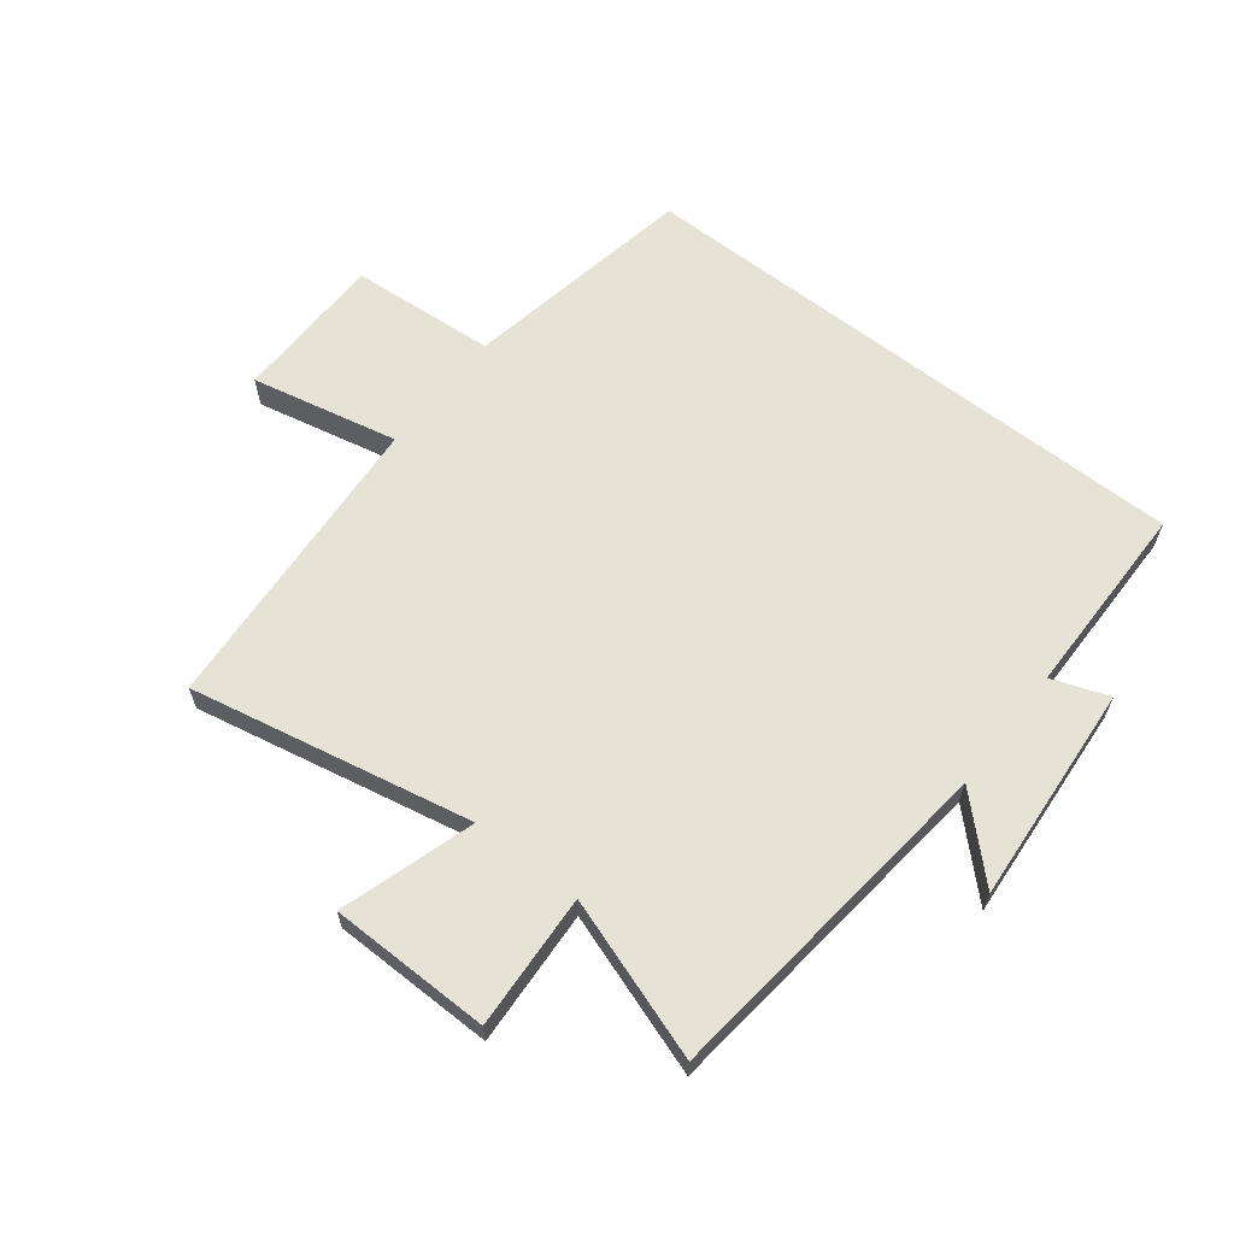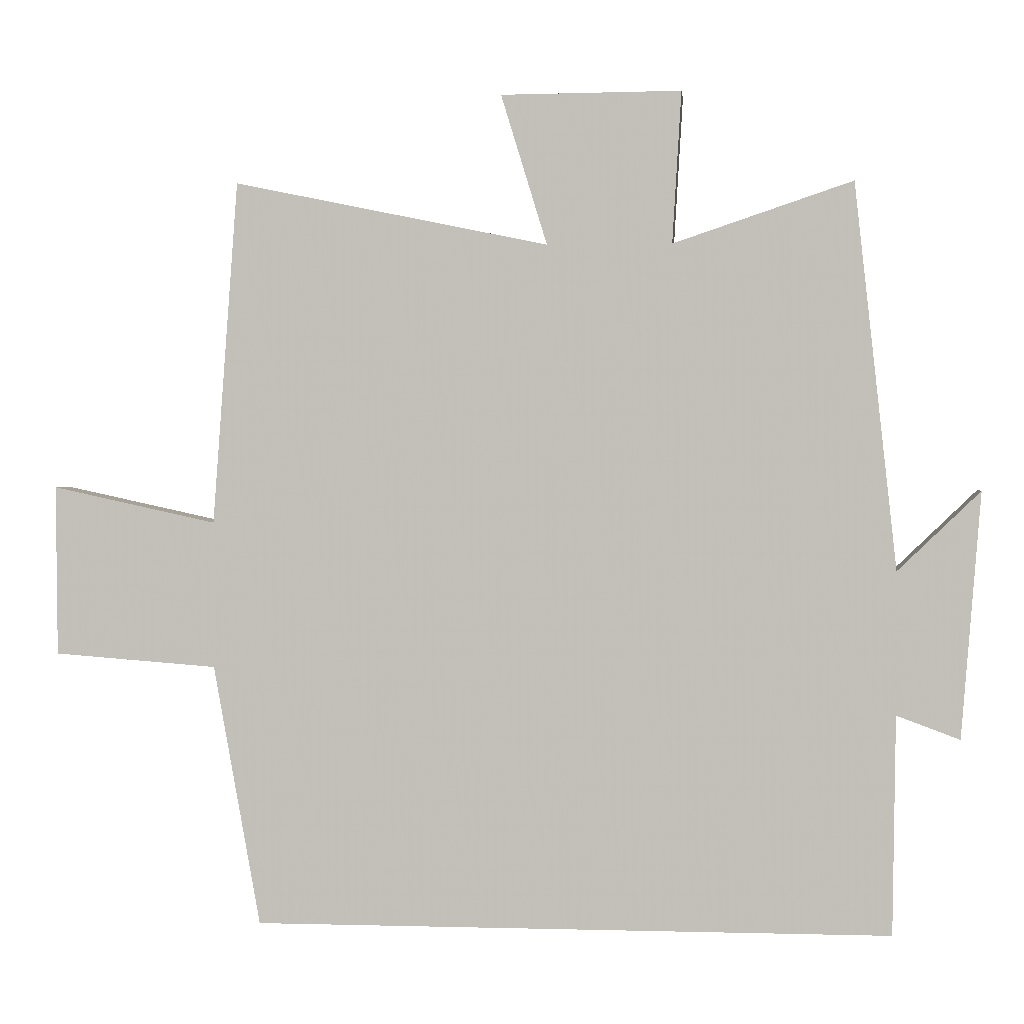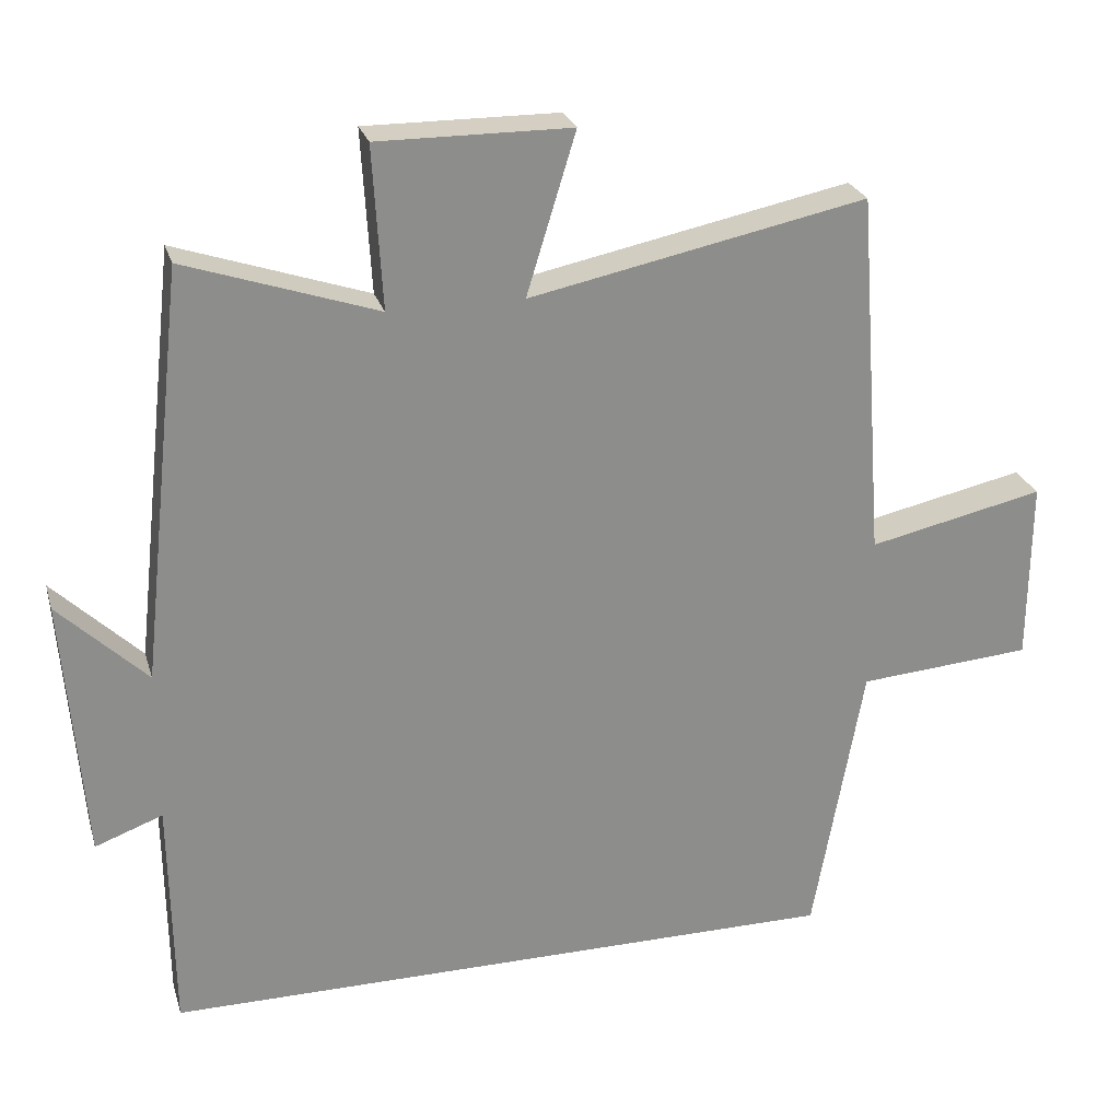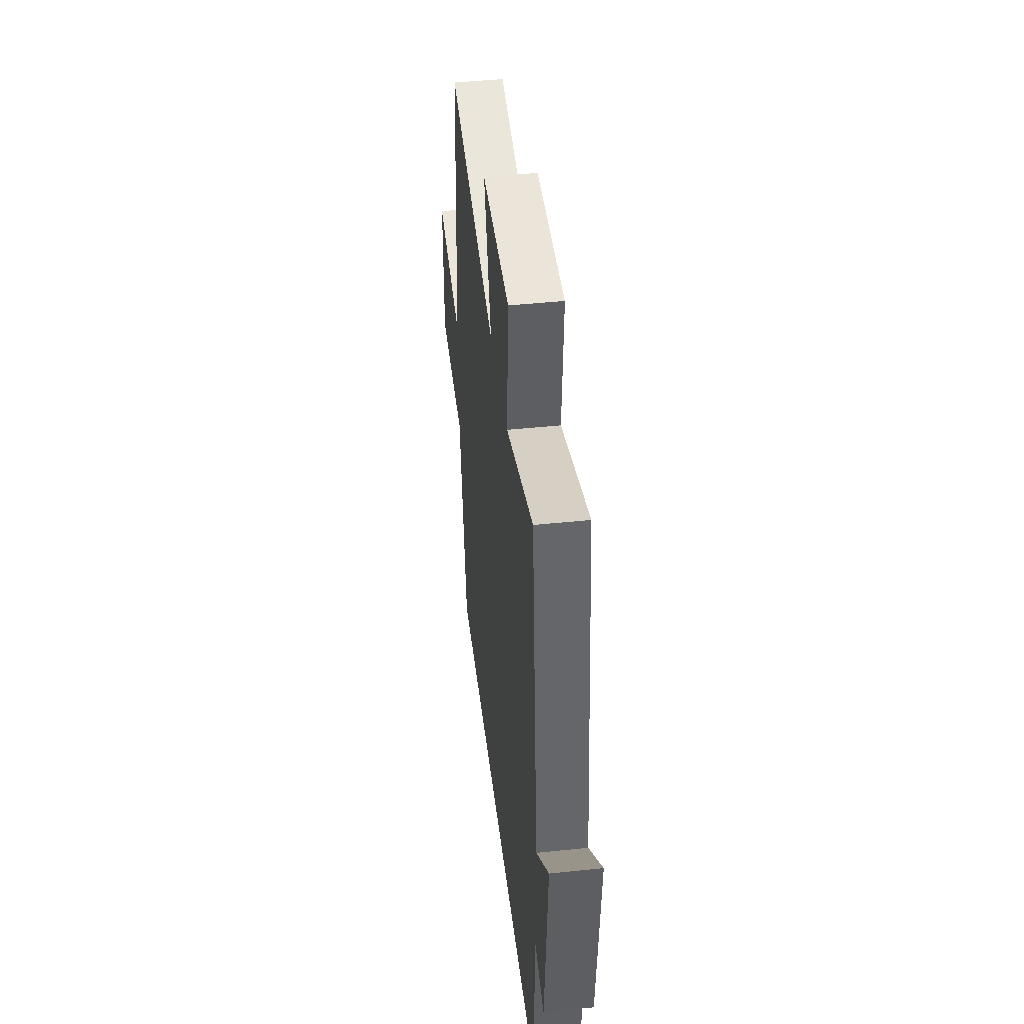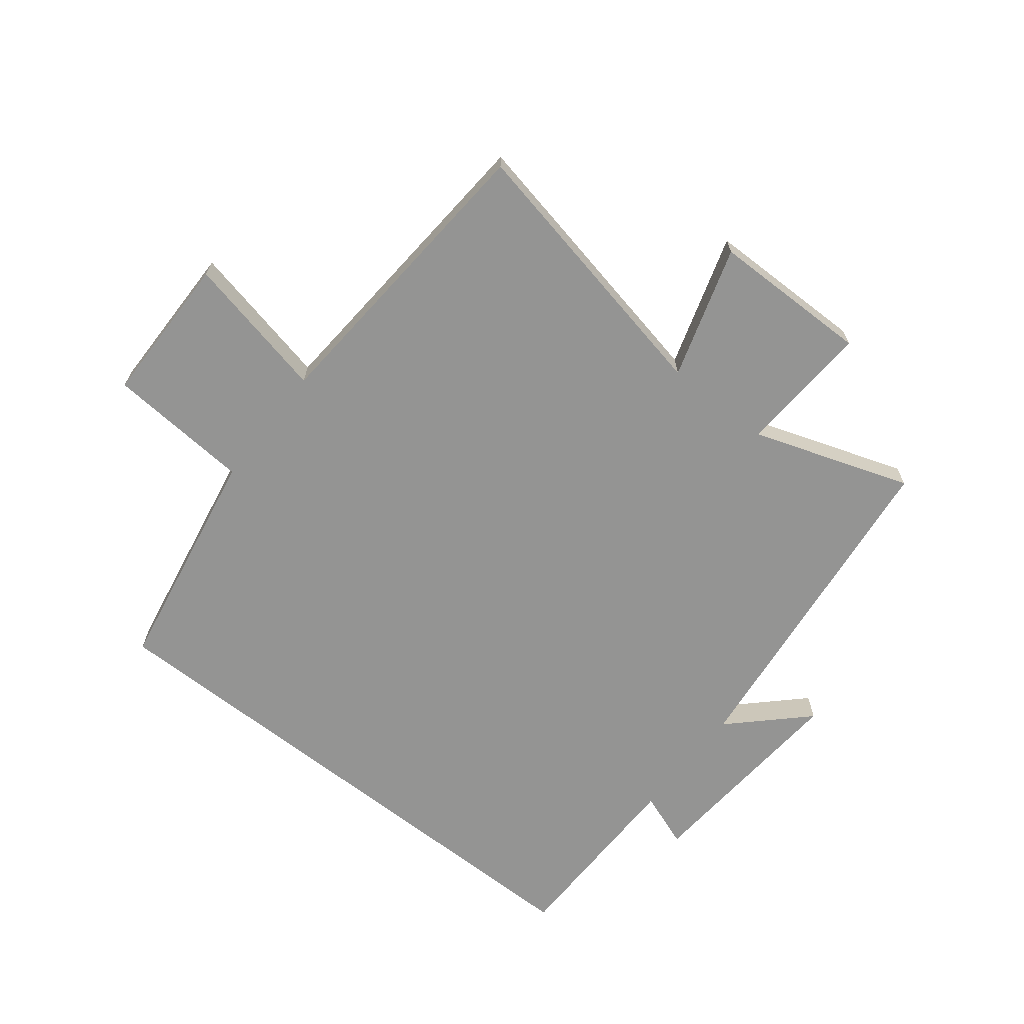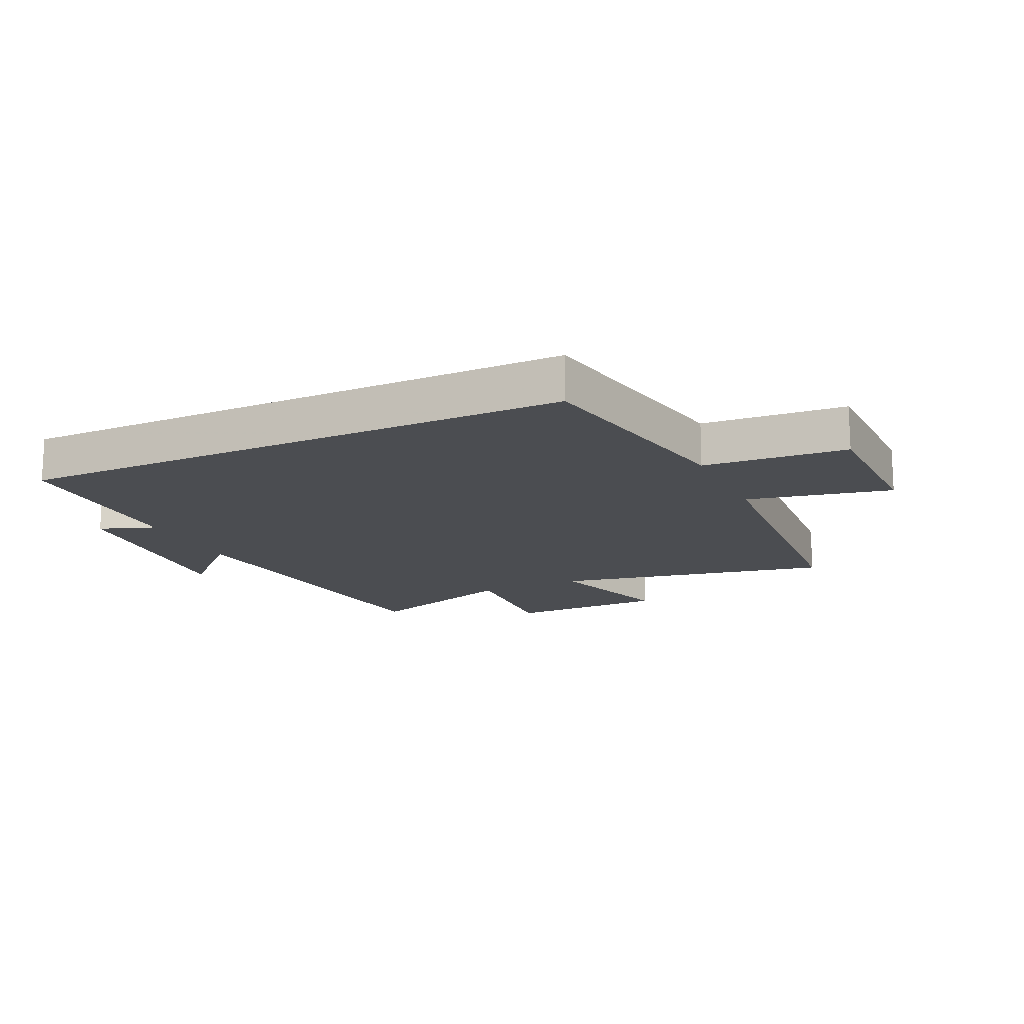
<metadata>
{"format":"obj","ext":"obj","renderer":"f3d","projection":"perspective","resolution":1024,"background":"white","views":[{"elev":63.1,"azim":38.1,"up":"+Y"},{"elev":1.5,"azim":5.8,"up":"+Z"},{"elev":25.5,"azim":164.7,"up":"+Z"},{"elev":45.1,"azim":83.1,"up":"+Z"},{"elev":-67.0,"azim":-38.1,"up":"+Y"},{"elev":-15.7,"azim":-154.7,"up":"+Y"}]}
</metadata>
<code>
v -0.432 0.07 -0.5
v -0.5 0.07 -0.12
v -0.737 0.07 -0.102
v -0.739 0.07 0.146
v -0.5 0.07 0.094
v -0.463 0.07 0.594
v -0.005 0.07 0.5
v -0.072 0.07 0.718
v 0.19 0.07 0.72
v 0.177 0.07 0.5
v 0.438 0.07 0.588
v 0.5 0.07 0.027
v 0.62 0.07 0.143
v 0.592 0.07 -0.215
v 0.5 0.07 -0.181
v 0.496 0.07 -0.5
v -0.432 0 -0.5
v -0.5 0 -0.12
v -0.737 0 -0.102
v -0.739 0 0.146
v -0.5 0 0.094
v -0.463 0 0.594
v -0.005 0 0.5
v -0.072 0 0.718
v 0.19 0 0.72
v 0.177 0 0.5
v 0.438 0 0.588
v 0.5 0 0.027
v 0.62 0 0.143
v 0.592 0 -0.215
v 0.5 0 -0.181
v 0.496 0 -0.5
f 15 16 1 2
f 12 13 14 15
f 15 2 3
f 12 15 3
f 11 12 3
f 10 11 3
f 7 8 9 10
f 7 10 3
f 5 6 7
f 5 7 3
f 3 4 5
f 18 17 32 31
f 31 30 29 28
f 19 18 31
f 19 31 28
f 19 28 27
f 19 27 26
f 26 25 24 23
f 19 26 23
f 23 22 21
f 19 23 21
f 21 20 19
f 1 17 18 2
f 2 18 19 3
f 3 19 20 4
f 4 20 21 5
f 5 21 22 6
f 6 22 23 7
f 7 23 24 8
f 8 24 25 9
f 9 25 26 10
f 10 26 27 11
f 11 27 28 12
f 12 28 29 13
f 13 29 30 14
f 14 30 31 15
f 15 31 32 16
f 16 32 17 1

</code>
